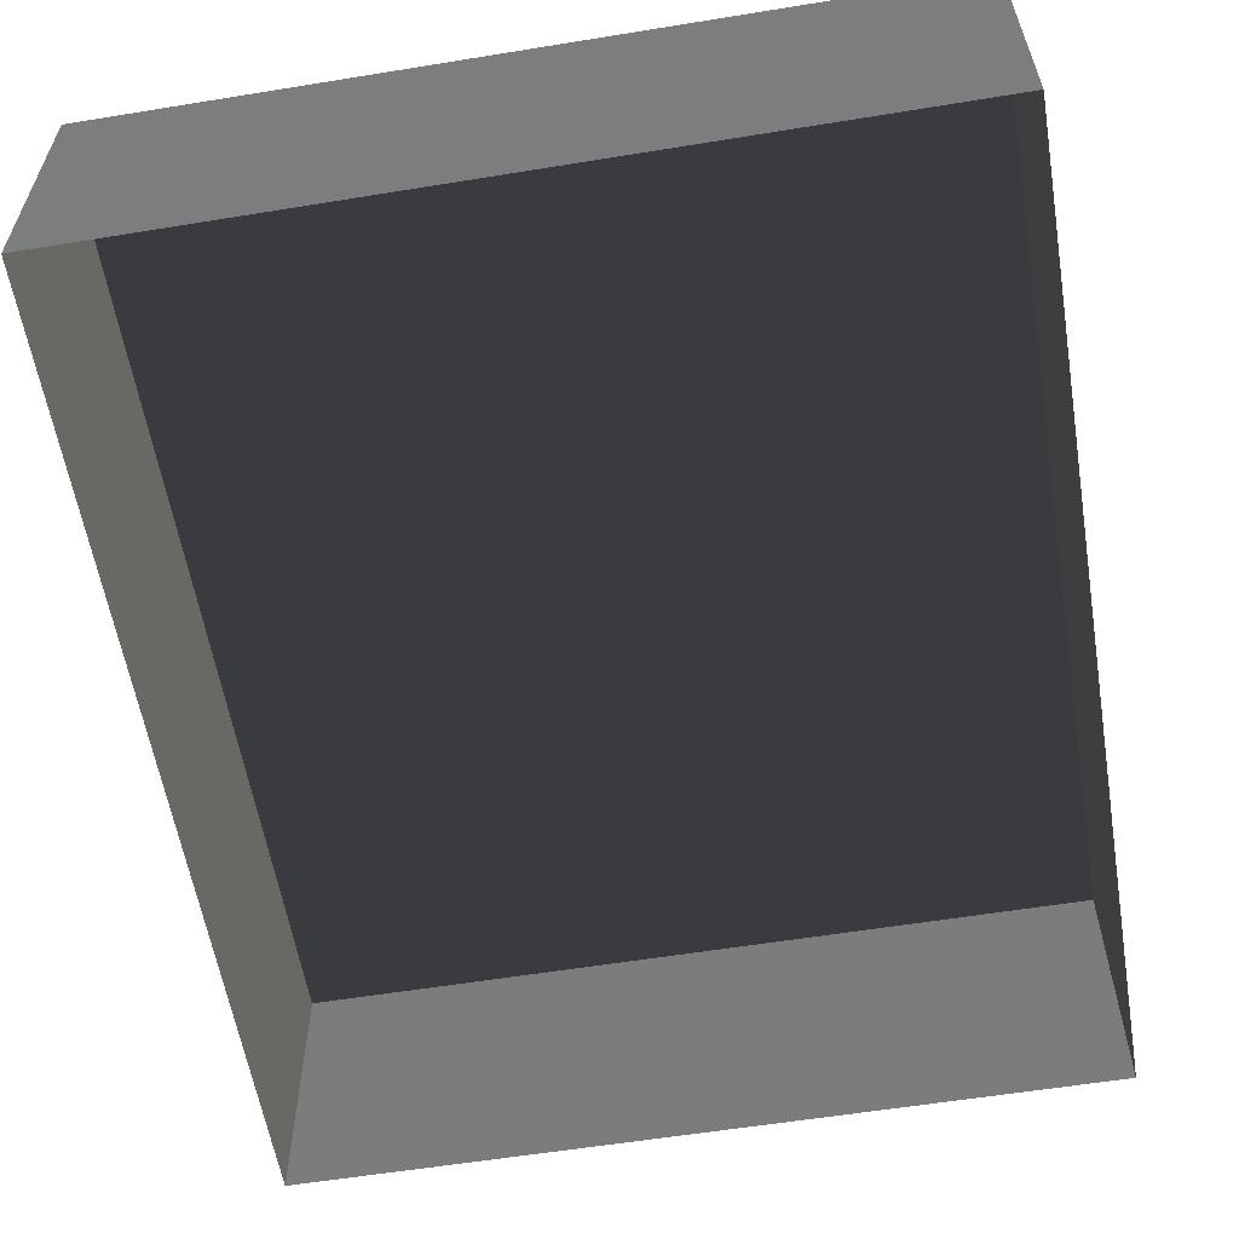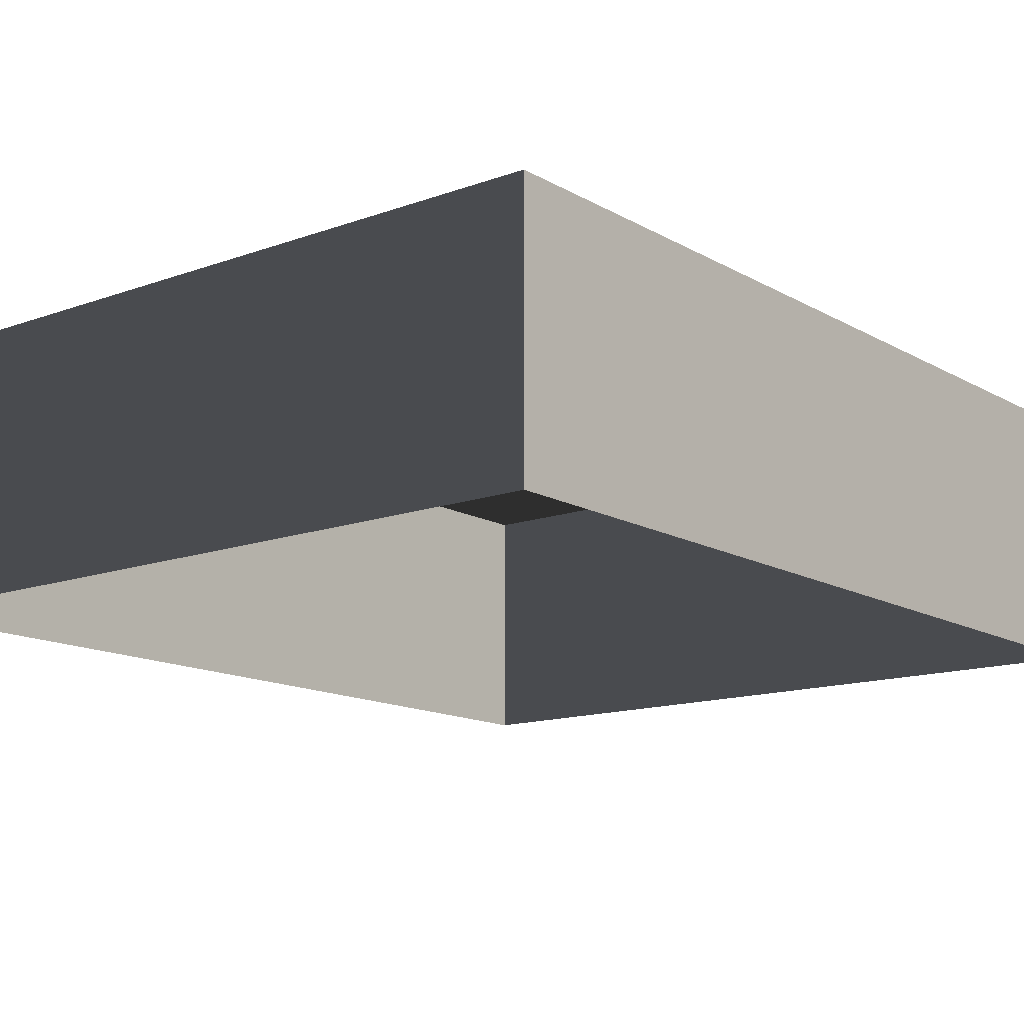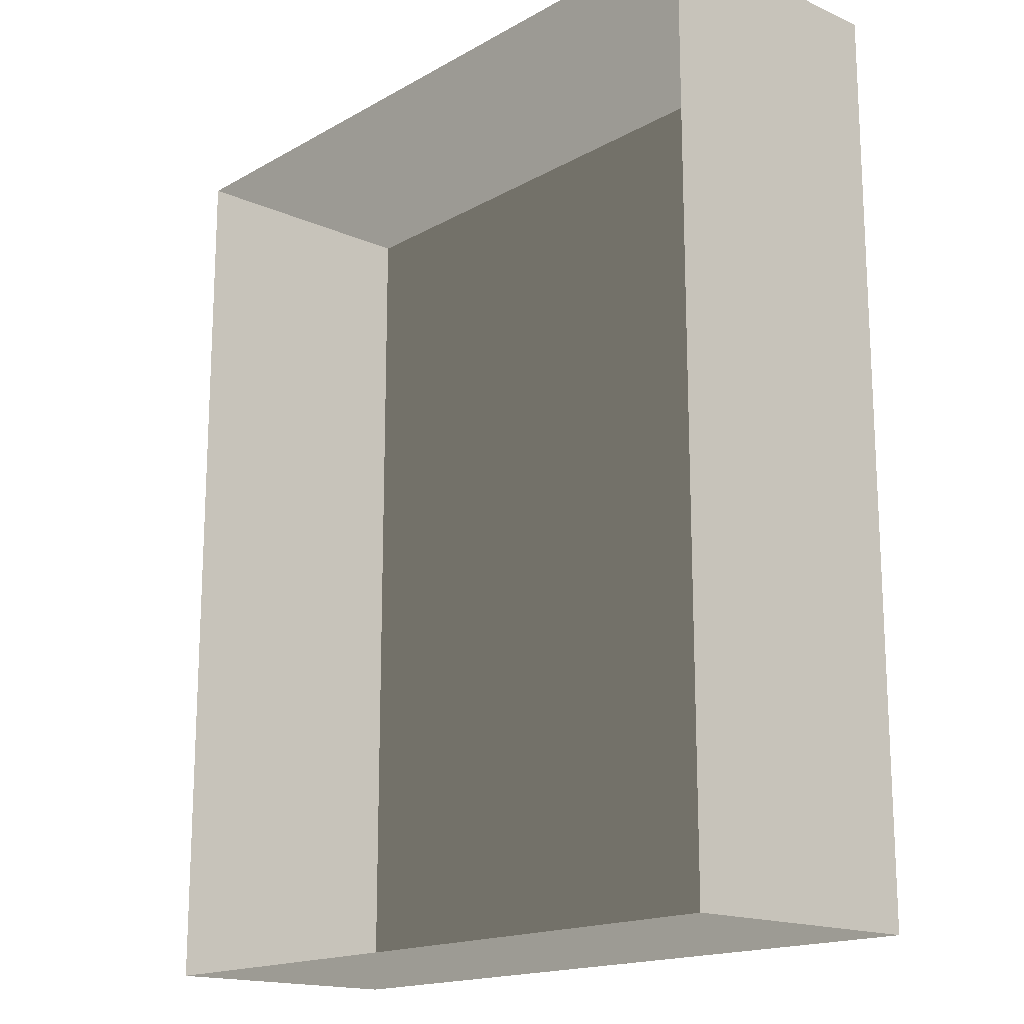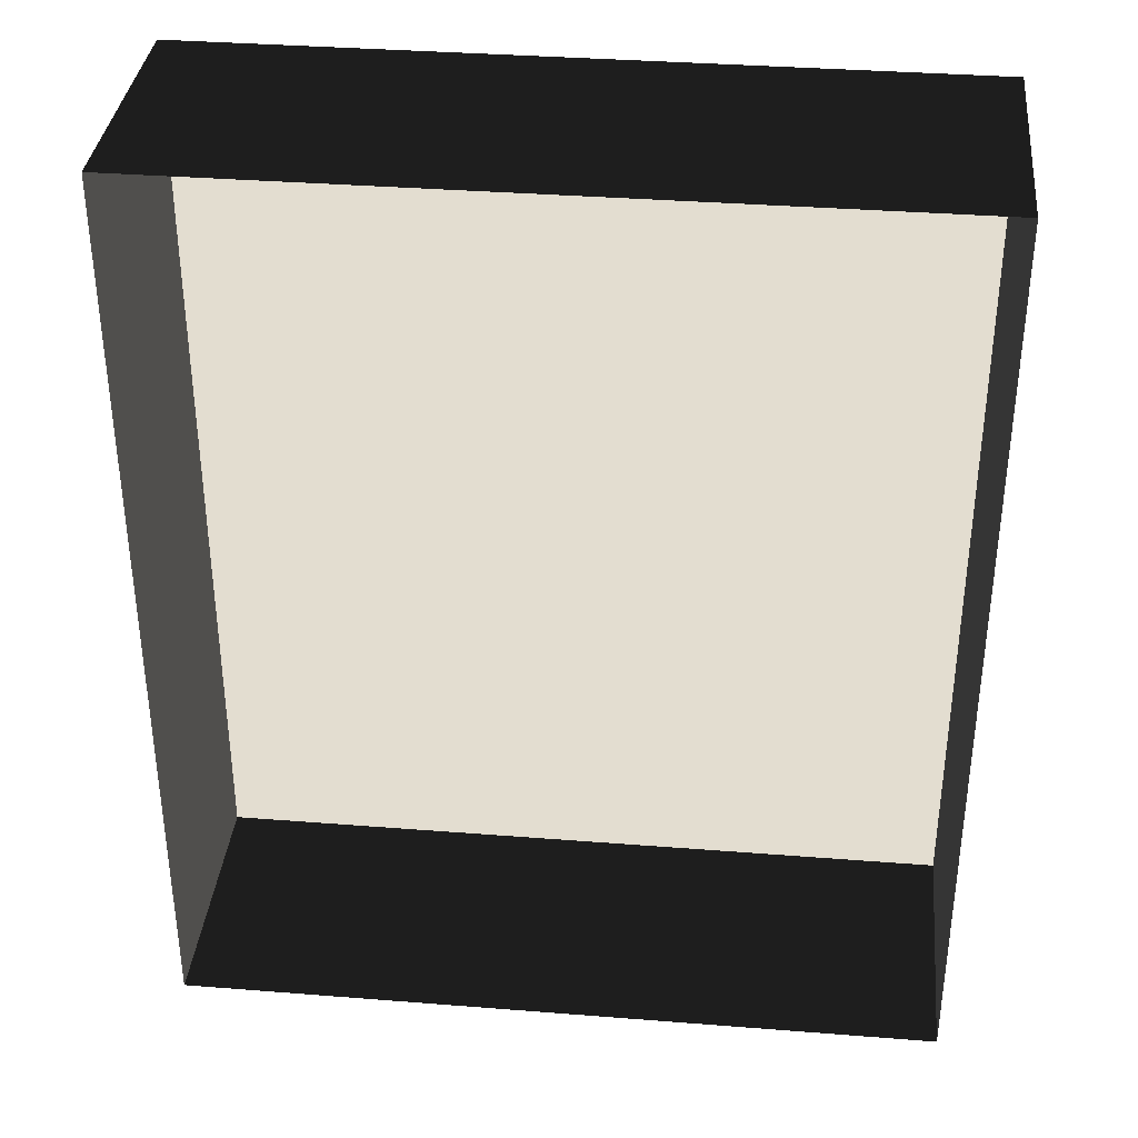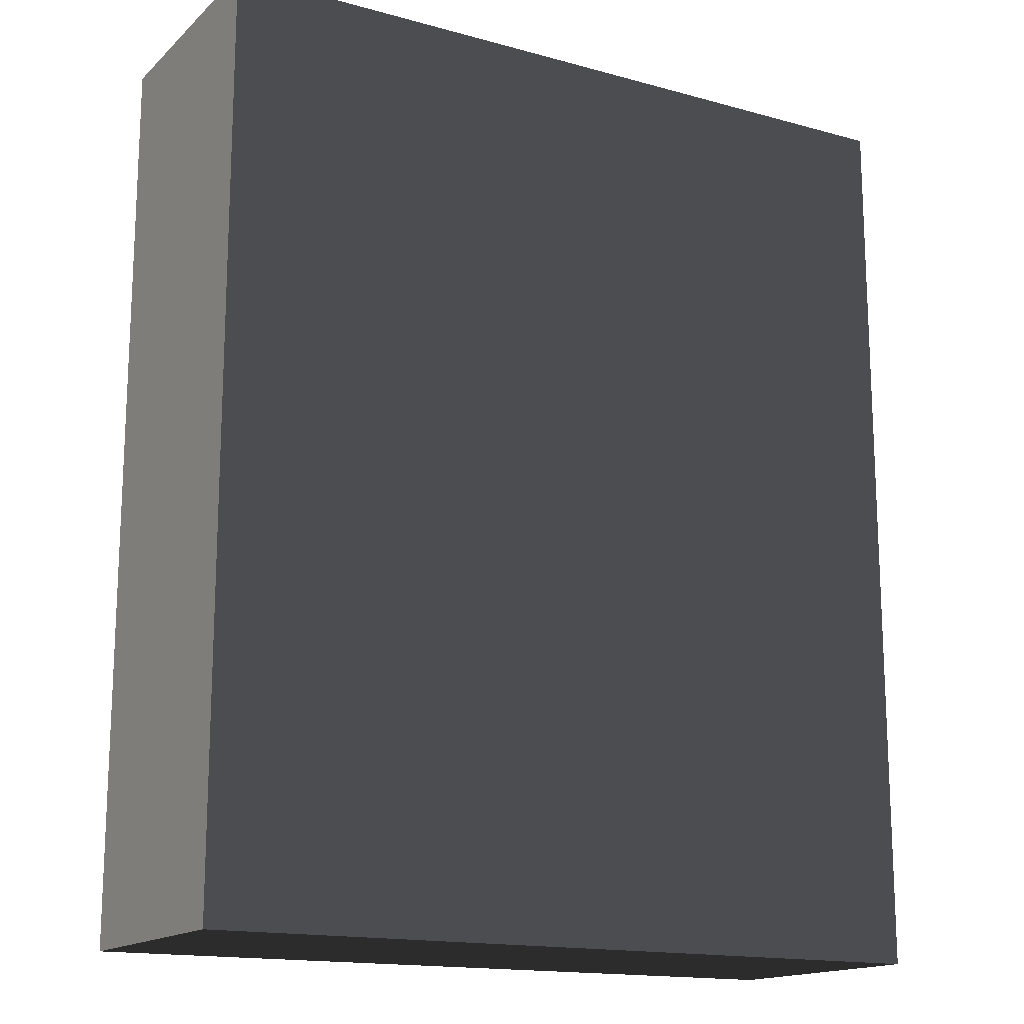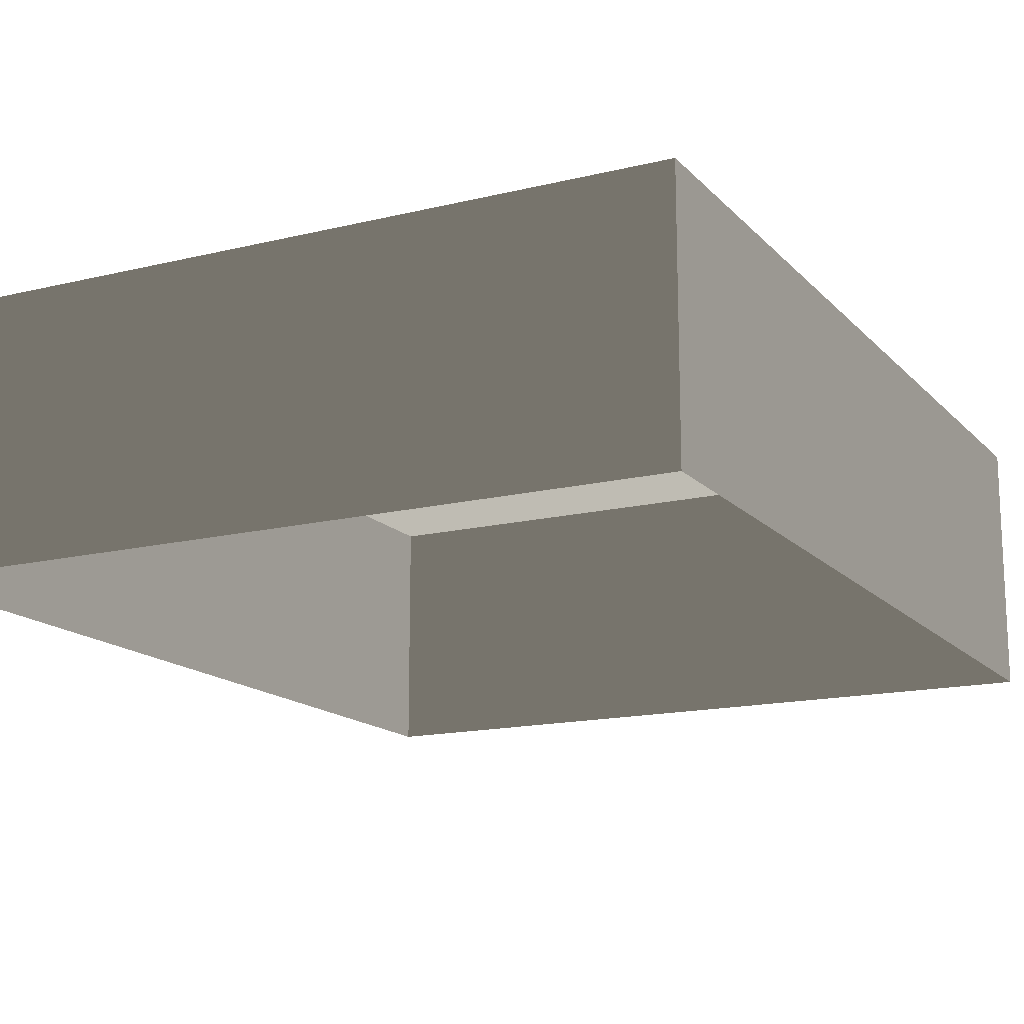
<metadata>
{"format":"obj","ext":"obj","renderer":"f3d","projection":"perspective","resolution":1024,"background":"white","views":[{"elev":-58.9,"azim":9.5,"up":"+Z"},{"elev":-13.8,"azim":38.8,"up":"+Z"},{"elev":-16.8,"azim":-131.6,"up":"+Y"},{"elev":35.9,"azim":-174.1,"up":"+Y"},{"elev":-15.8,"azim":-29.8,"up":"+Y"},{"elev":-15.5,"azim":-152.8,"up":"+Z"}]}
</metadata>
<code>
v 0.04195 0.04993 0.02823
v -0.04135 0.04993 0.02823
v 0.04195 -0.05042 0.02823
v -0.04135 -0.05042 0.02823
v 0.04195 -0.05042 -4.646e-07
v 0.04195 -0.05042 0.02823
v -0.04135 -0.05042 -4.646e-07
v -0.04135 -0.05042 0.02823
v -0.04135 -0.05042 0.02823
v -0.04135 0.04993 0.02823
v -0.04135 -0.05042 -4.646e-07
v -0.04135 0.04993 -4.766e-07
v -0.04135 0.04993 -4.766e-07
v -0.04135 0.04993 0.02823
v 0.04195 0.04993 -4.766e-07
v 0.04195 0.04993 0.02823
v 0.04195 0.04993 0.02823
v 0.04195 -0.05042 0.02823
v 0.04195 0.04993 -4.766e-07
v 0.04195 -0.05042 -4.646e-07
g Tree_Base_23560_602
f 1 3 2
f 2 3 4
f 5 7 6
f 6 7 8
f 9 11 10
f 10 11 12
f 13 15 14
f 14 15 16
f 17 19 18
f 18 19 20

</code>
